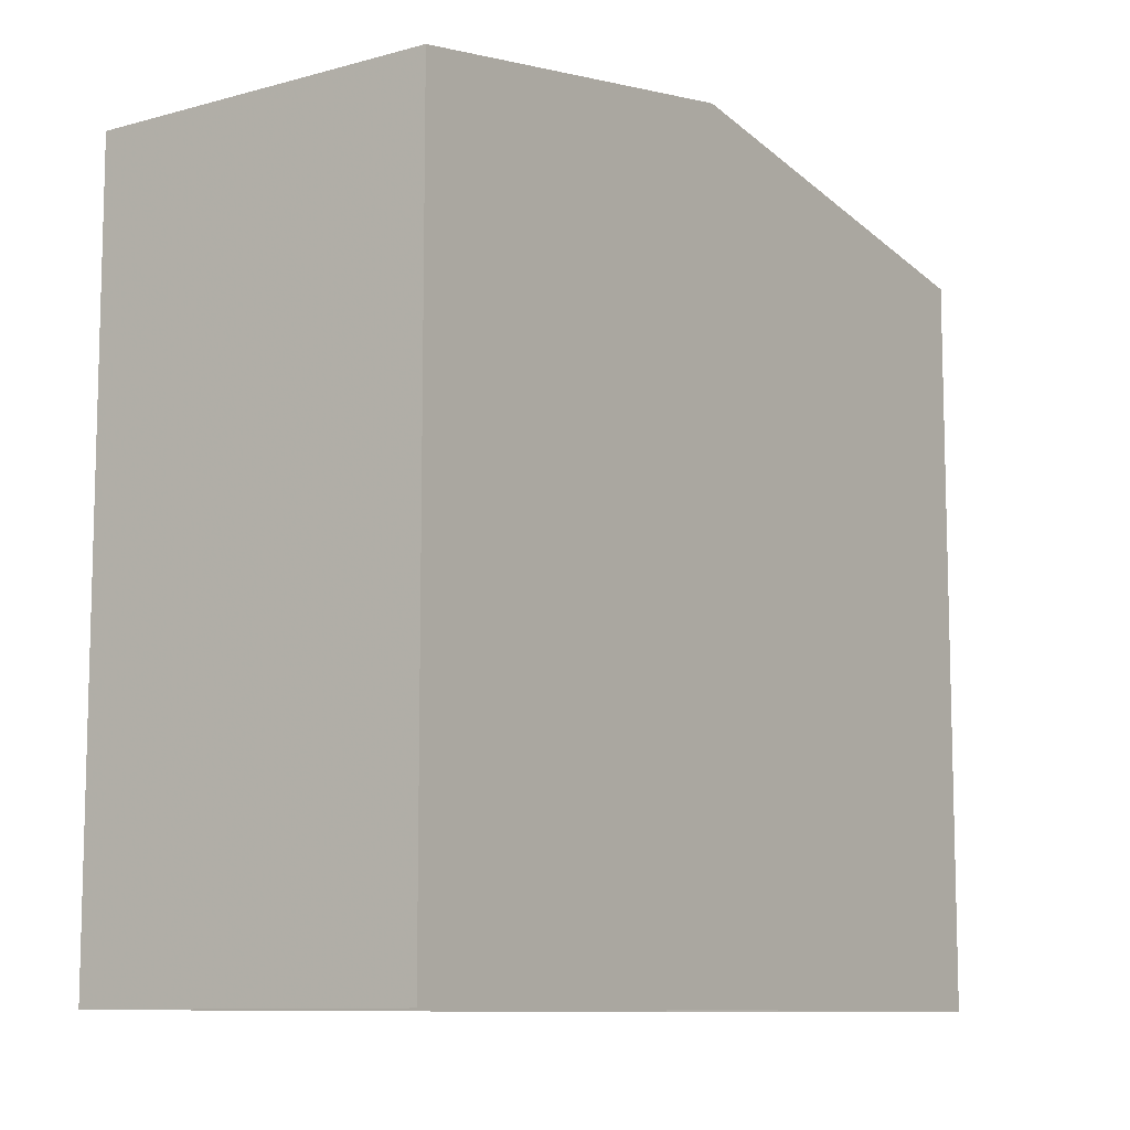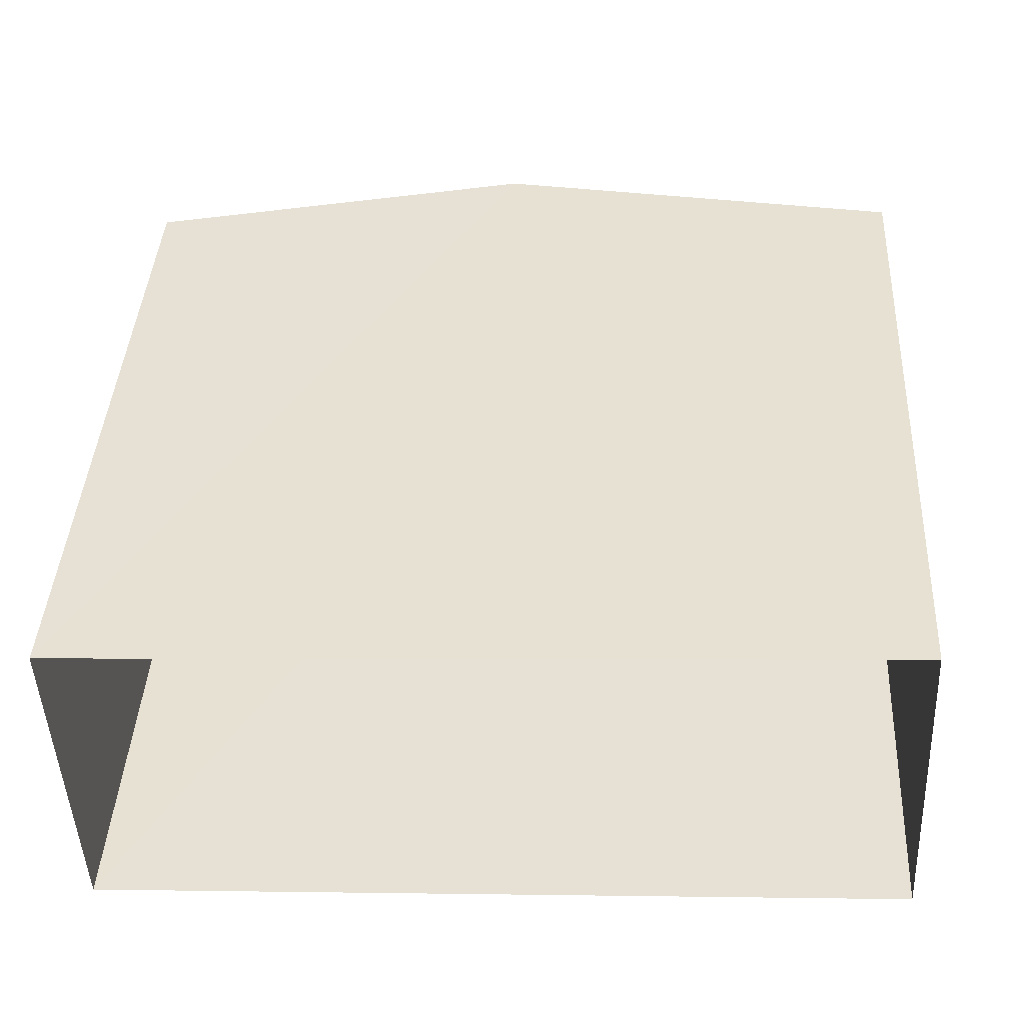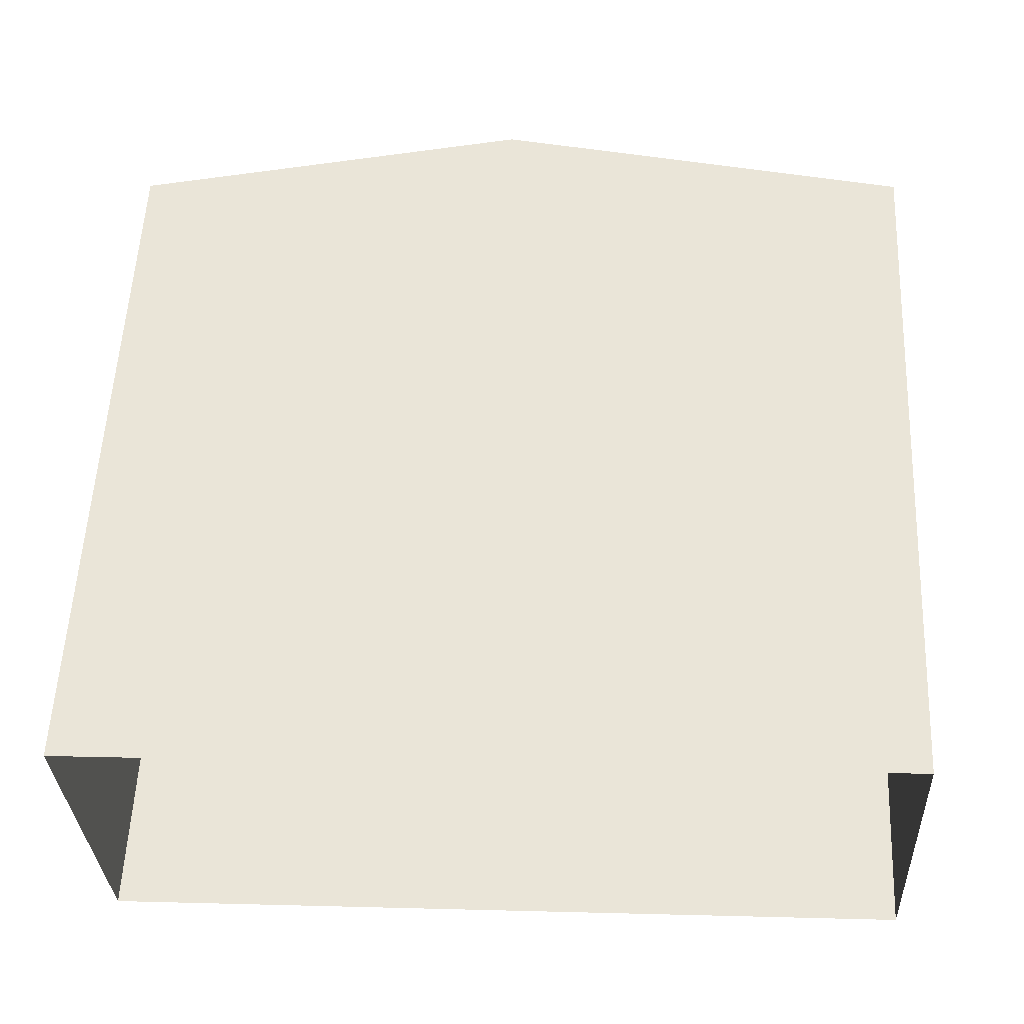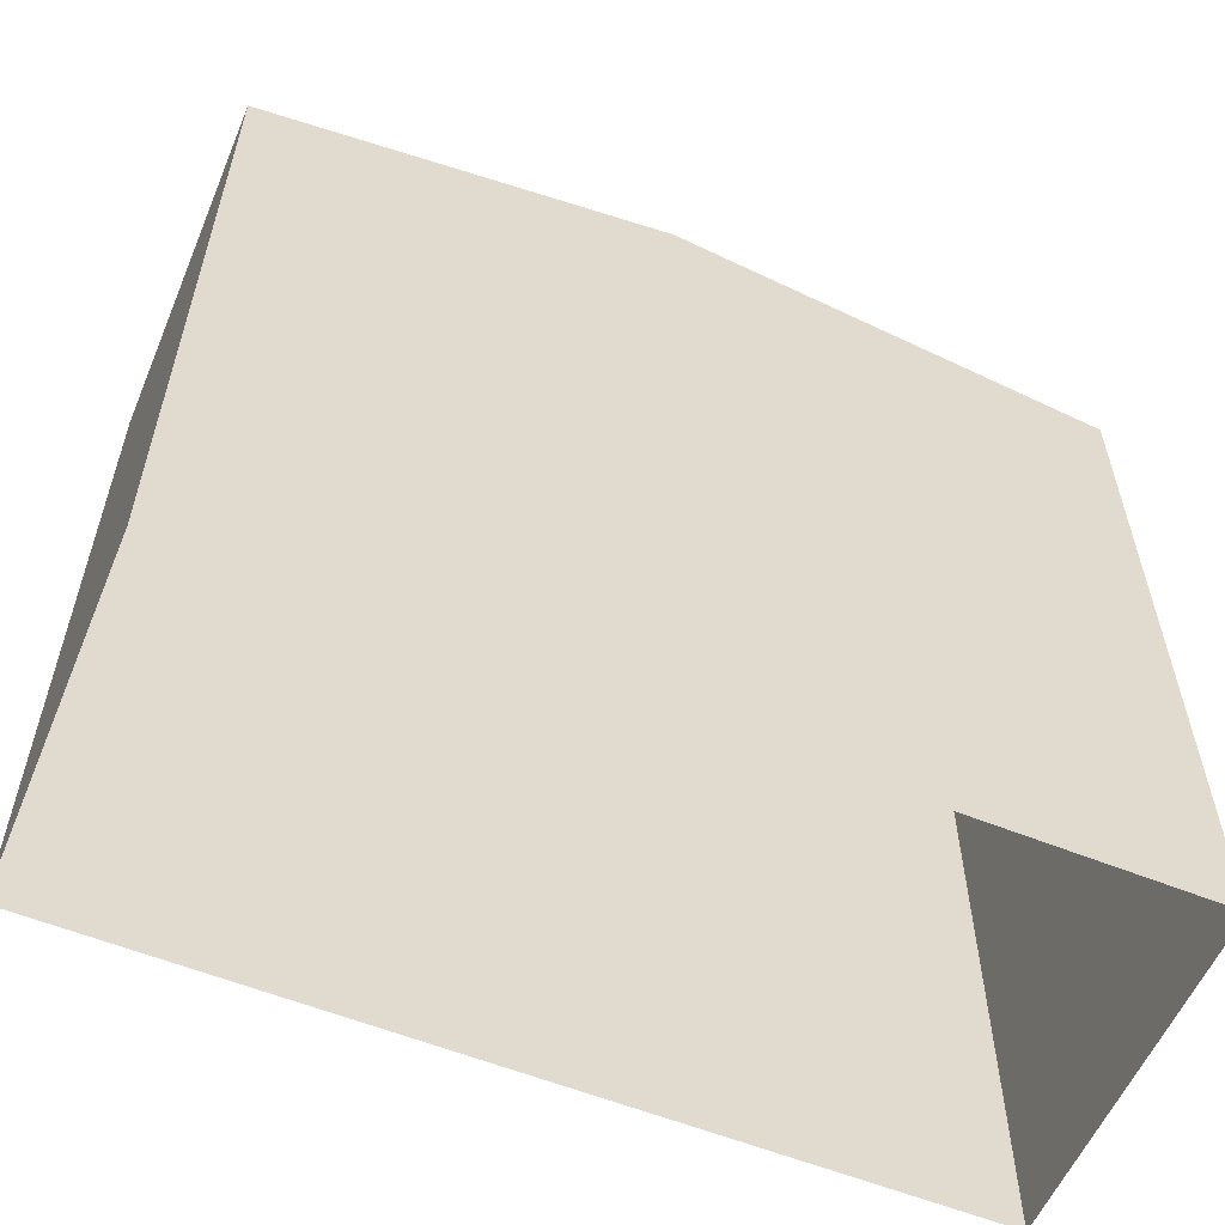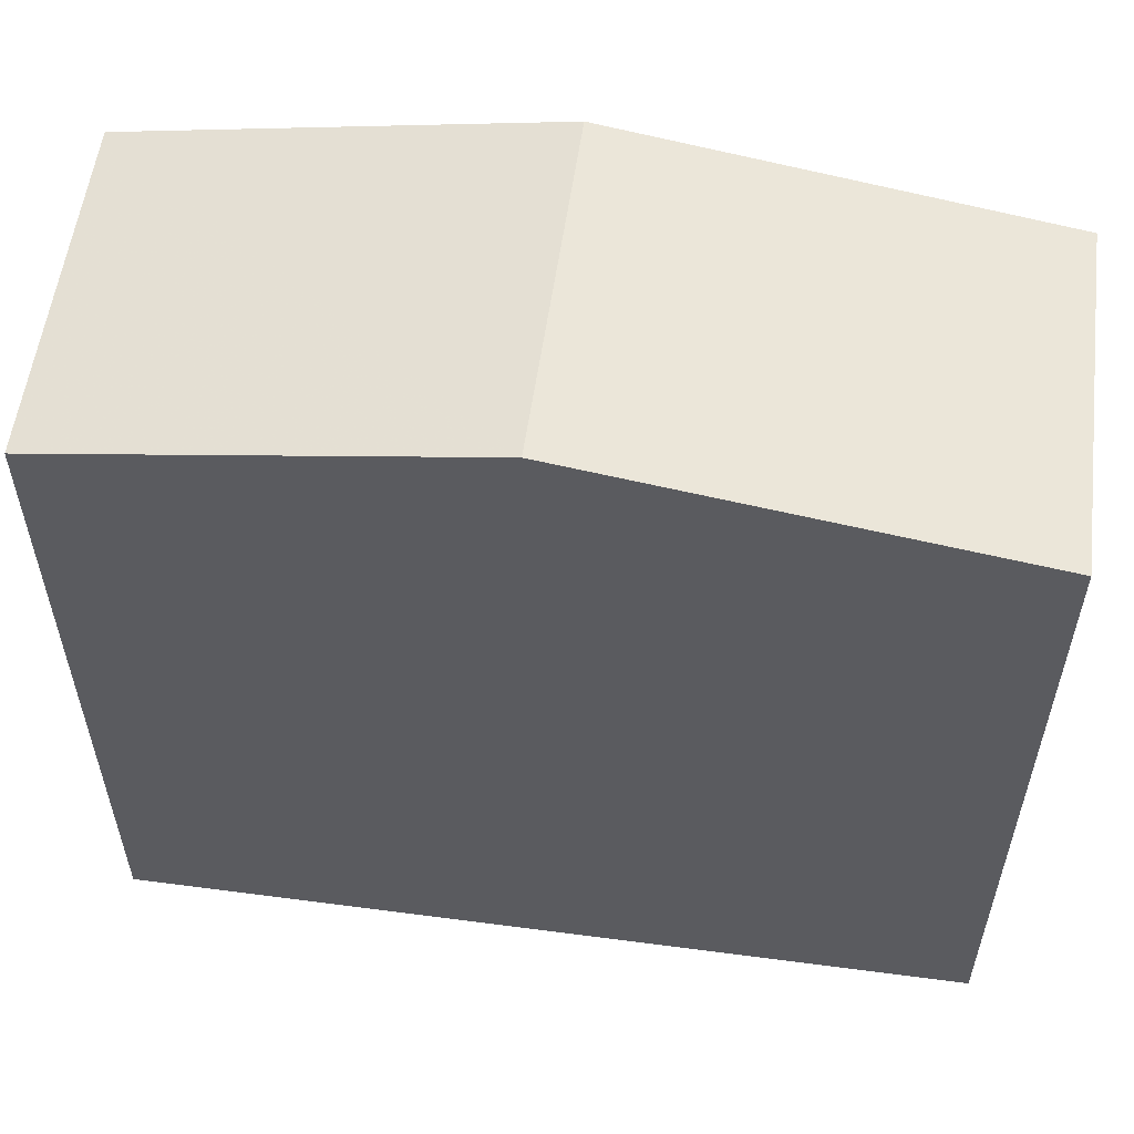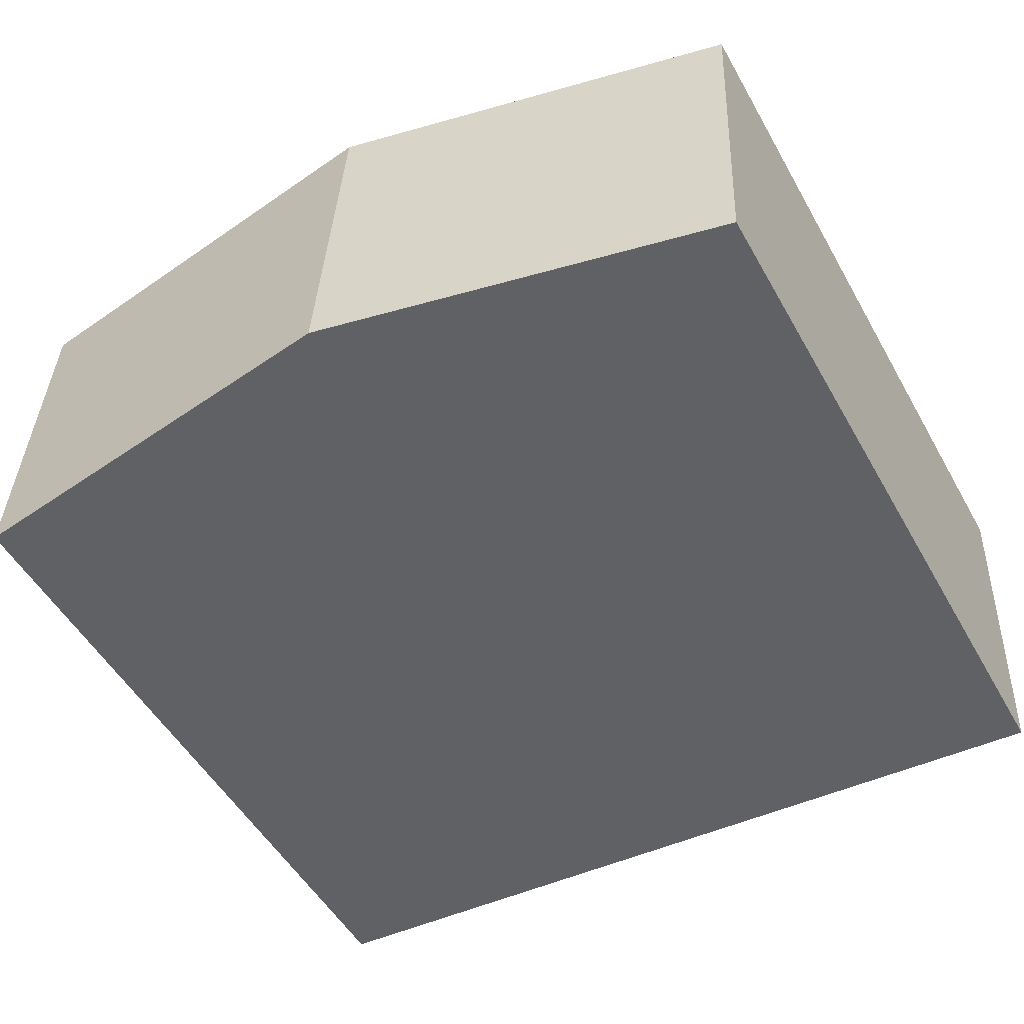
<metadata>
{"format":"obj","ext":"obj","renderer":"f3d","projection":"perspective","resolution":1024,"background":"white","views":[{"elev":-9.9,"azim":122.8,"up":"+Z"},{"elev":41.4,"azim":-176.8,"up":"+Y"},{"elev":56.4,"azim":-177.2,"up":"+Y"},{"elev":-57.9,"azim":154.4,"up":"+Z"},{"elev":56.4,"azim":-175.2,"up":"+Z"},{"elev":-51.6,"azim":28.7,"up":"+Y"}]}
</metadata>
<code>
v -3.739e+05 -1.047e+05 23.22
v -3.739e+05 -1.047e+05 23.22
v -3.739e+05 -1.047e+05 23.22
v -3.739e+05 -1.047e+05 23.22
v -3.739e+05 -1.047e+05 30.22
v -3.739e+05 -1.047e+05 30.22
v -3.739e+05 -1.047e+05 30.91
v -3.739e+05 -1.047e+05 30.91
v -3.739e+05 -1.047e+05 30.22
v -3.739e+05 -1.047e+05 30.22
f 1 2 3
f 1 4 2
f 5 6 7
f 8 5 7
f 9 10 8
f 7 9 8
f 6 1 3
f 6 5 1
f 10 2 4
f 10 9 2
f 10 4 8
f 4 1 8
f 1 5 8
f 6 3 7
f 3 2 7
f 2 9 7

</code>
